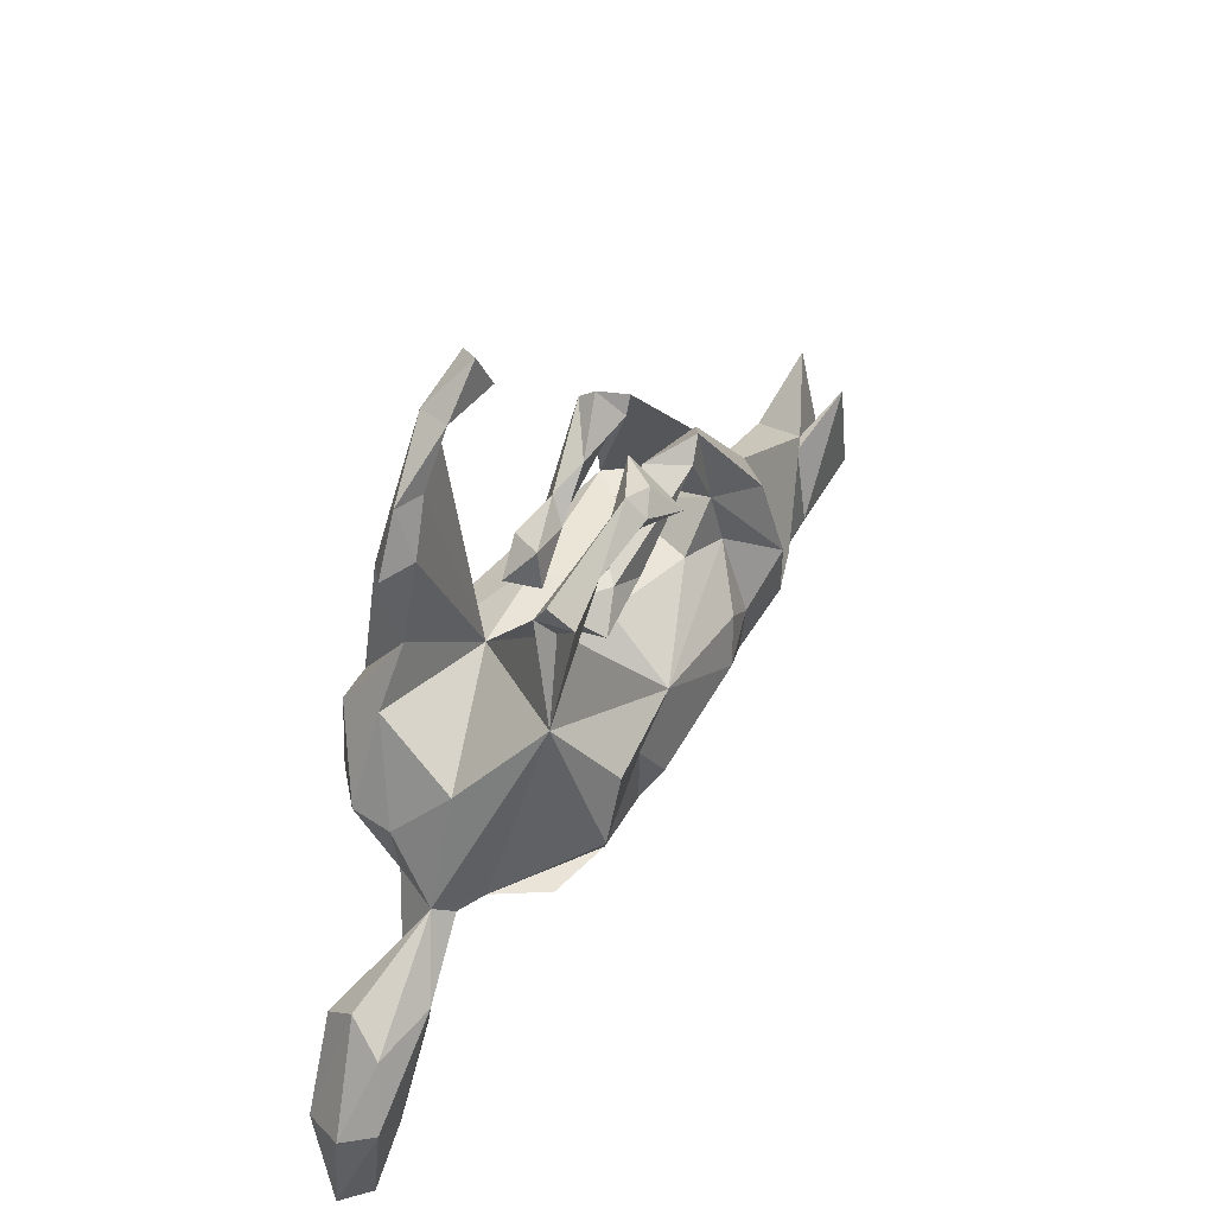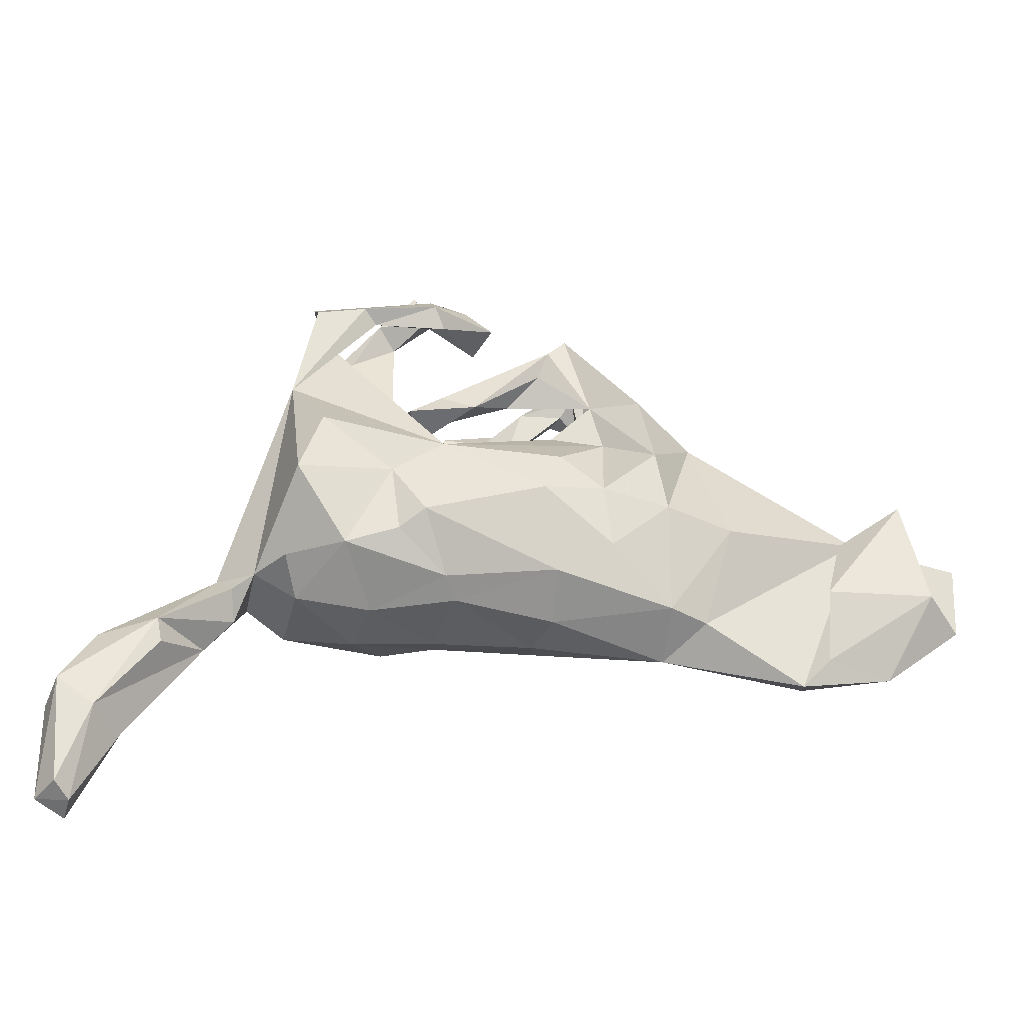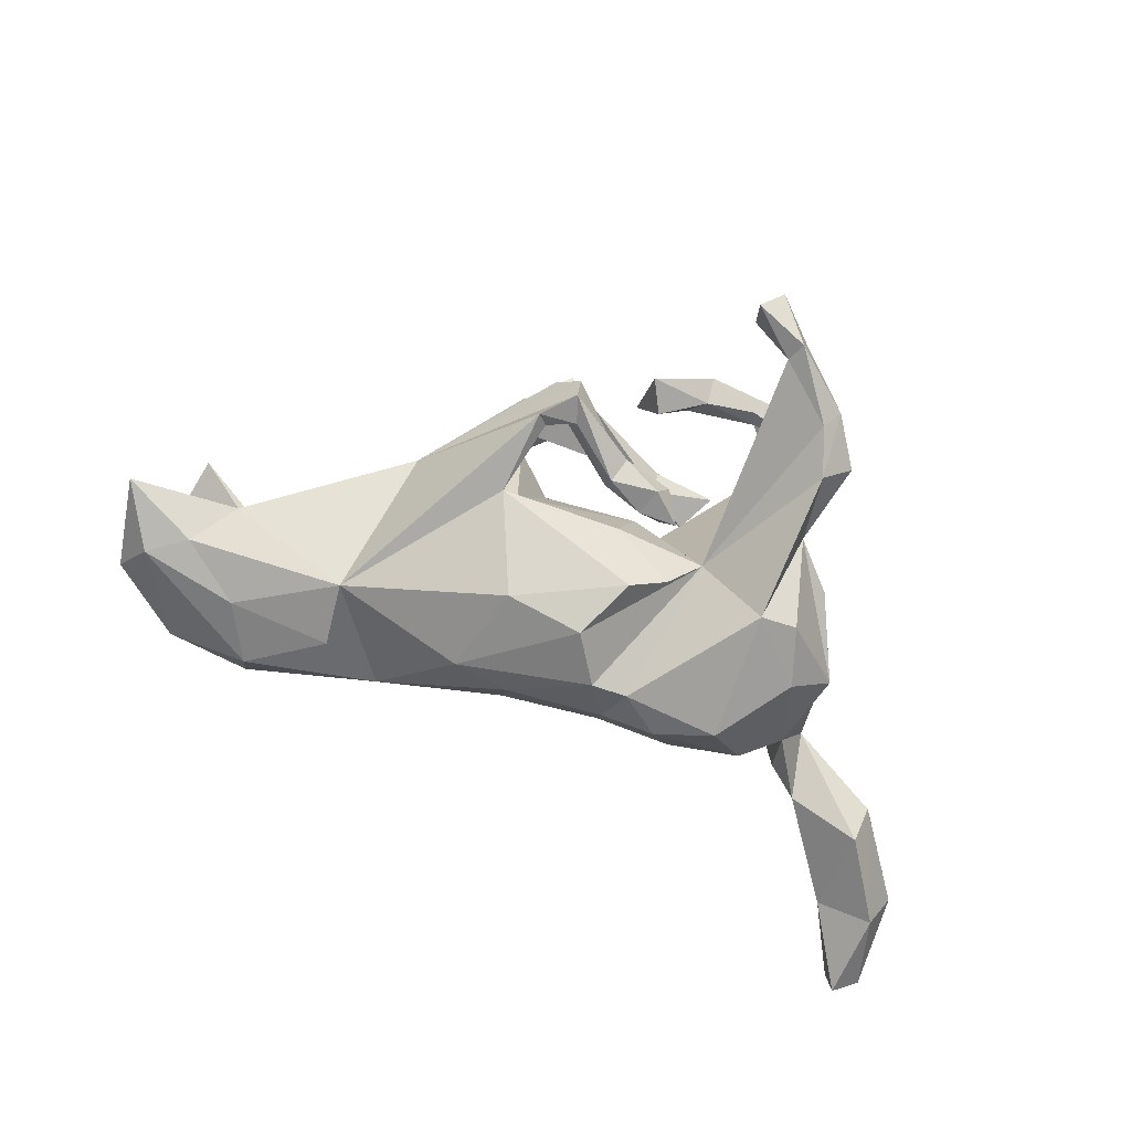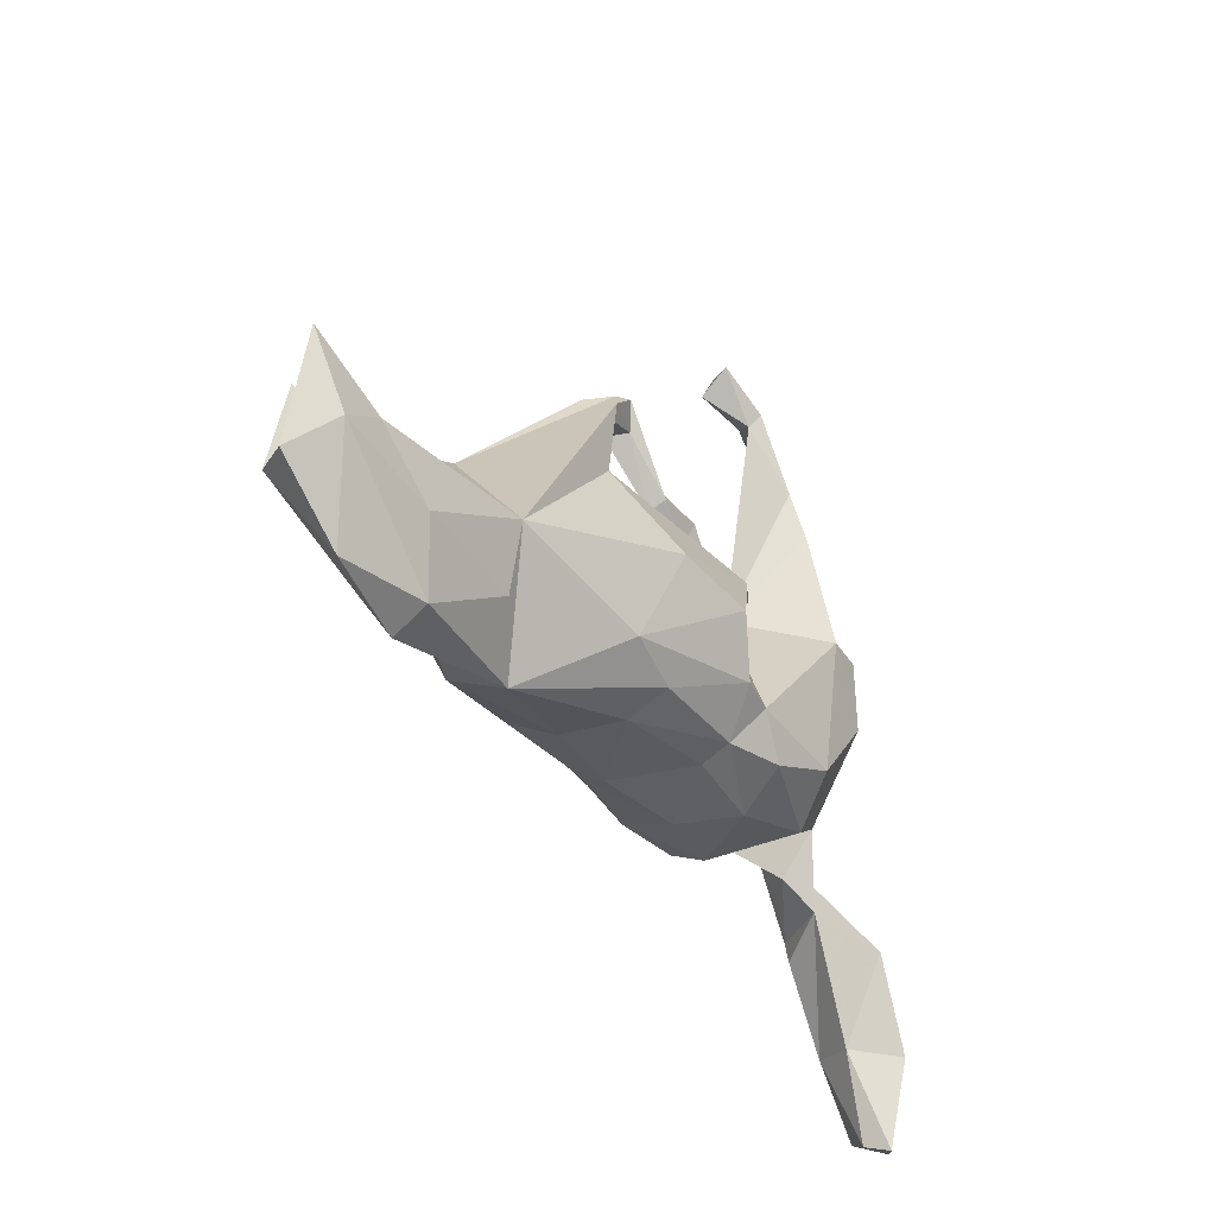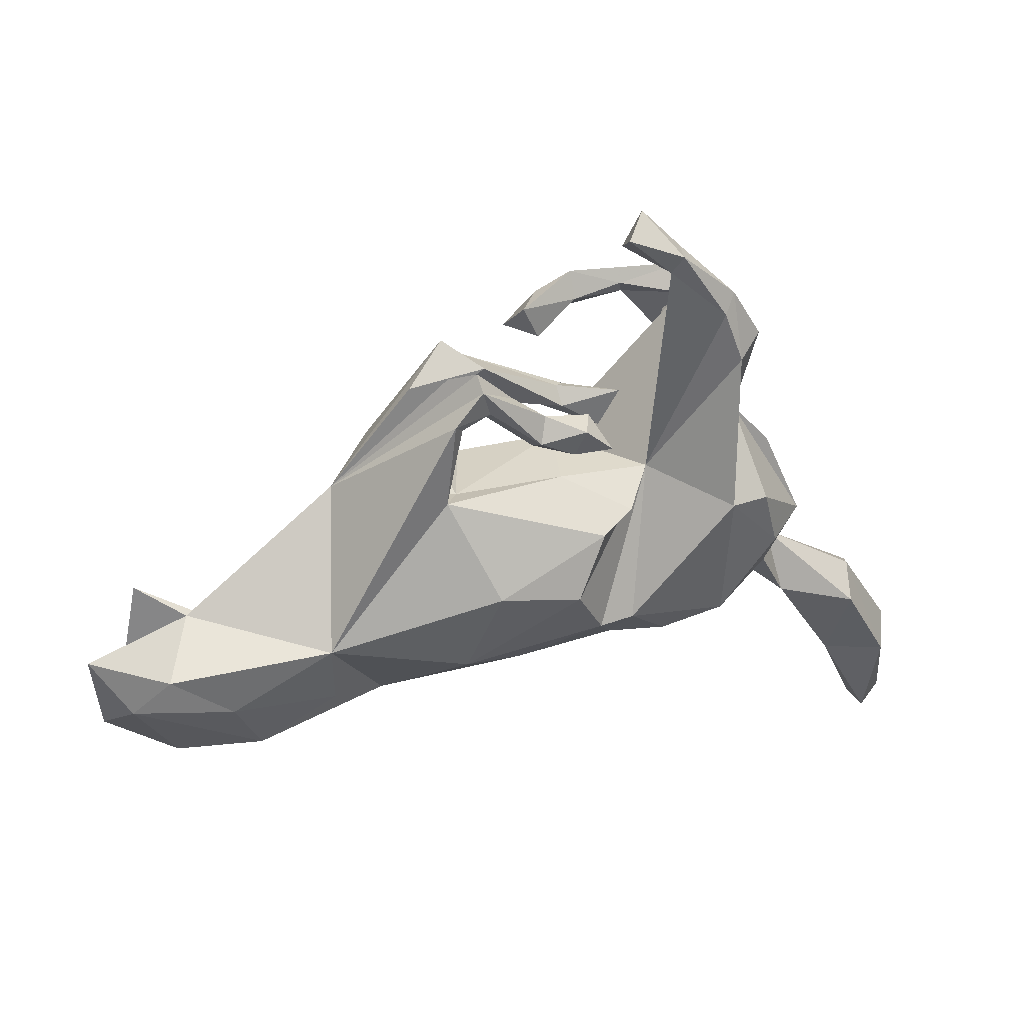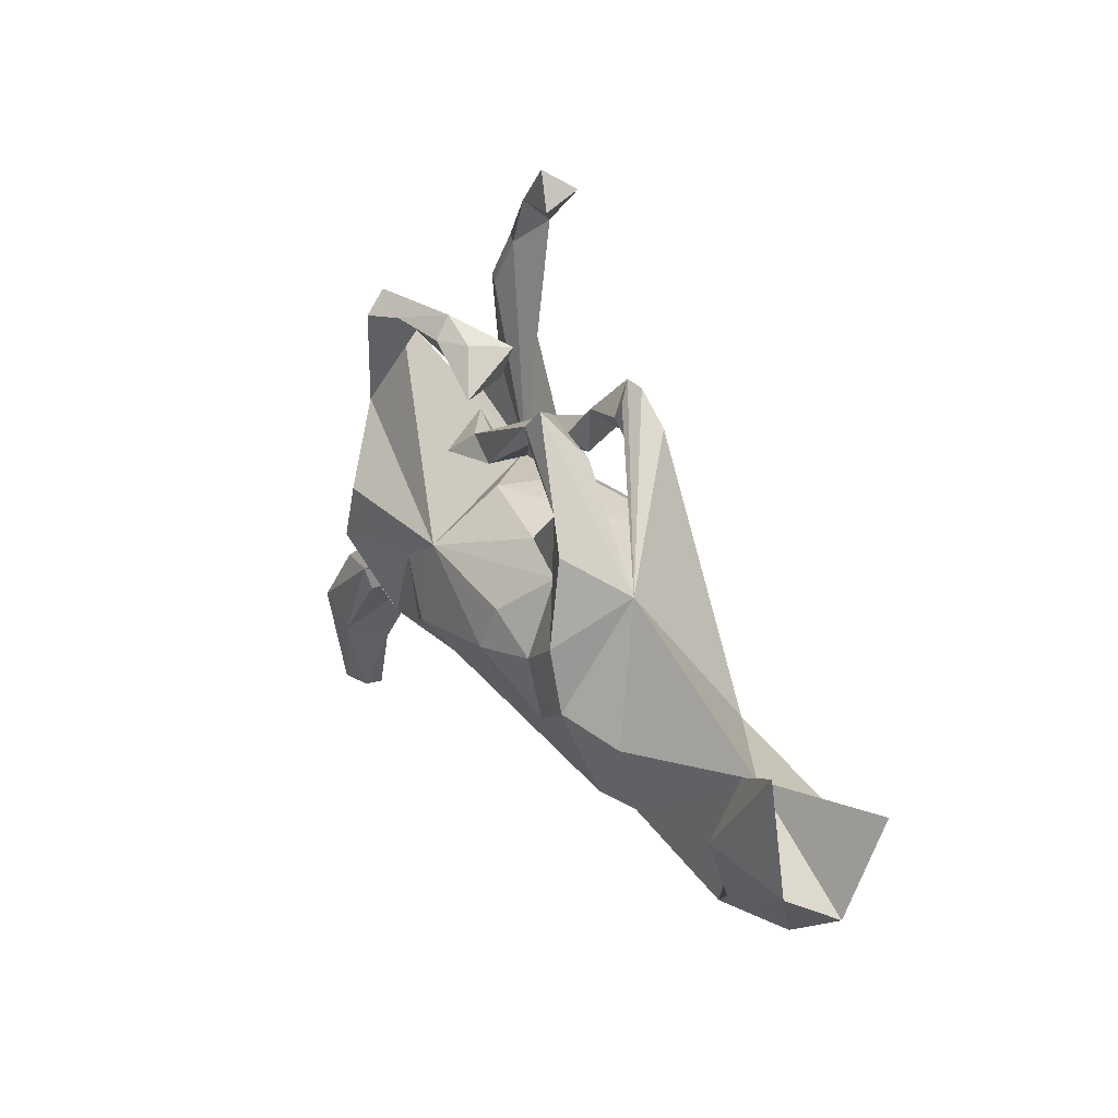
<metadata>
{"format":"obj","ext":"obj","renderer":"f3d","projection":"perspective","resolution":1024,"background":"white","views":[{"elev":45.5,"azim":-59.8,"up":"+Y"},{"elev":-36.8,"azim":0.8,"up":"+Y"},{"elev":-79.0,"azim":160.7,"up":"+Z"},{"elev":-39.2,"azim":123.4,"up":"+Y"},{"elev":32.3,"azim":160.1,"up":"+Y"},{"elev":26.5,"azim":58.4,"up":"+Y"}]}
</metadata>
<code>
v 0.5586 -0.06558 0.02907
v 0.6339 -0.01402 0.06147
v 0.735 -0.05892 -0.05769
v 0.6749 -0.1659 -0.06722
v 0.7149 -0.2156 -0.005438
v 0.6699 -0.1863 0.06009
v 0.5996 -0.3016 -0.007323
v 0.6112 -0.1217 -0.06892
v 0.508 -0.1818 0.06977
v 0.5041 -0.2858 0.03141
v 0.5348 -0.07151 0.03716
v 0.5129 -0.2002 -0.07336
v 0.4644 -0.2976 -0.04049
v 0.3509 -0.1071 -0.09524
v 0.4614 -0.3244 0.015
v 0.298 0.108 0.06144
v 0.3109 -0.2355 0.06129
v 0.3417 -0.2146 -0.06972
v 0.3531 -0.09752 0.1181
v 0.2537 -0.07507 0.1538
v 0.2431 -0.2676 -0.00034
v 0.2148 0.1536 0.1335
v 0.148 0.1317 -0.09152
v 0.2559 -0.2247 0.08925
v 0.1657 -0.1319 0.1341
v 0.155 0.0872 0.1045
v 0.1623 0.2684 0.05213
v 0.236 0.02381 0.1622
v 0.1355 0.1767 0.09367
v 0.1557 0.2152 0.04741
v 0.1332 0.2701 -0.09591
v 0.1209 0.1221 -0.05272
v 0.1527 -0.03333 0.1488
v 0.09511 0.325 0.09159
v 0.1076 0.2943 -0.02602
v 0.1297 -0.1627 -0.1273
v 0.1174 0.2547 -0.08049
v 0.1235 0.32 -0.02848
v 0.03923 0.2898 0.03843
v 0.06634 0.2934 0.09996
v 0.08717 0.2681 -0.04211
v 0.06972 0.2724 -0.07634
v 0.08504 0.3191 -0.08816
v 0.08511 0.02106 0.1624
v 0.08609 0.3395 -0.06209
v 0.04972 0.2547 0.08399
v 0.08622 -0.01493 -0.1755
v 0.03616 -0.2081 -0.04694
v -0.042 -0.03169 -0.1913
v 0.01866 0.2723 -0.04089
v 0.0699 -0.2172 0.04155
v -0.052 0.1304 -0.07172
v 0.05934 -0.04867 0.1762
v 0.03407 -0.1799 -0.1115
v 0.0704 0.1141 0.09015
v -0.009044 0.189 -0.05635
v -0.01431 0.2036 -0.08276
v -0.05685 0.1855 0.09046
v -0.02839 0.2422 -0.06205
v 0.07664 -0.171 0.1203
v -0.02855 0.3081 0.1397
v -0.03519 0.3733 0.05871
v -0.003689 0.211 0.05508
v -0.1038 0.04866 0.1633
v -0.08596 0.1308 0.06018
v -0.07429 0.3736 0.113
v -0.04573 0.206 -0.03695
v -0.1101 0.3339 0.1203
v -0.09153 -0.1133 -0.1646
v -0.113 0.2118 0.08274
v -0.125 0.3697 0.1376
v -0.09825 0.1918 0.04363
v -0.06245 0.3173 0.06512
v -0.1132 0.2152 -0.03549
v -0.0984 -0.1698 0.1048
v -0.07646 0.1668 -0.07135
v -0.08406 -0.1921 0.06722
v -0.09148 0.2121 -0.08389
v -0.1525 0.08304 -0.1329
v -0.1405 0.1668 -0.07524
v -0.09314 0.06395 -0.166
v -0.1173 0.1563 -0.02631
v -0.1374 0.3597 0.0919
v -0.1496 0.5237 -0.06841
v -0.09525 0.2205 0.065
v -0.1775 0.5824 -0.07609
v -0.1289 -0.08734 0.1738
v -0.2277 0.3488 0.1158
v -0.1921 0.2128 0.02663
v -0.1637 0.1692 0.1018
v -0.2062 0.1153 -0.06182
v -0.2167 -0.1653 -0.1346
v -0.1411 0.5547 -0.1184
v -0.1595 0.1503 0.03479
v -0.2211 -0.194 0.04441
v -0.1282 -0.1882 -0.06244
v -0.1348 0.4019 0.111
v -0.1282 -0.1699 -0.1079
v -0.2966 0.07718 0.2004
v -0.1517 -0.1149 -0.1541
v -0.2143 0.4874 -0.113
v -0.2557 -0.1345 0.1511
v -0.1713 -0.1122 0.1564
v -0.1849 -0.002661 0.1644
v -0.2292 0.5177 -0.1272
v -0.2199 0.3705 0.1011
v -0.2454 0.3665 0.1377
v -0.2394 0.5177 -0.08065
v -0.3041 0.4071 -0.1293
v -0.3102 -0.1288 -0.16
v -0.2572 -0.195 -0.052
v -0.3091 0.08895 -0.1893
v -0.2853 0.4358 -0.08955
v -0.335 0.3819 0.116
v -0.3425 0.2189 -0.09642
v -0.3248 0.3404 0.09021
v -0.3514 -0.143 0.1286
v -0.3394 -0.1826 0.0634
v -0.3595 0.1927 0.132
v -0.3234 0.3484 0.1499
v -0.3267 0.3583 -0.07904
v -0.3306 0.3284 -0.1406
v -0.369 0.09018 -0.1844
v -0.3729 -0.1676 -0.0786
v -0.3261 0.4335 -0.1084
v -0.4074 0.1462 -0.09685
v -0.3321 -0.01834 0.1982
v -0.3765 0.352 -0.1031
v -0.4092 -0.131 0.05689
v -0.3987 -0.006978 -0.1695
v -0.4202 0.05573 0.01759
v -0.4453 -0.1814 -0.0049
v -0.4767 -0.1162 0.01273
v -0.4355 -0.121 -0.06378
v -0.4655 -0.007636 -0.05219
v -0.447 -0.1414 0.03263
v -0.4671 0.007632 -0.11
v -0.5558 -0.2135 0.05765
v -0.4941 -0.2201 -0.02838
v -0.5487 -0.2516 0.04847
v -0.6061 -0.3876 -0.007567
v -0.6125 -0.2429 -0.07184
v -0.6257 -0.1973 -0.0203
v -0.6405 -0.3707 0.05573
v -0.6929 -0.3767 -0.05908
v -0.6695 -0.5132 0.008208
v -0.6535 -0.2322 0.03737
v -0.6821 -0.5241 -0.03041
v -0.6891 -0.4945 0.03676
v -0.7257 -0.5041 -0.004193
v -0.7015 -0.3251 0.06273
v -0.7265 -0.3476 0.01036
f 140 139 138
f 132 138 139
f 144 139 140
f 141 139 144
f 138 144 140
f 97 62 83
f 73 83 62
f 106 97 83
f 66 62 97
f 21 17 24
f 19 24 17
f 51 21 24
f 60 51 24
f 48 21 51
f 51 60 77
f 75 77 60
f 48 51 77
f 96 48 77
f 147 138 133
f 136 133 138
f 143 147 133
f 151 138 147
f 152 151 147
f 144 138 151
f 15 17 21
f 149 144 151
f 143 152 147
f 150 151 152
f 146 144 149
f 150 146 149
f 141 144 146
f 150 149 151
f 145 150 152
f 148 146 150
f 61 62 66
f 71 66 97
f 107 71 97
f 61 66 71
f 88 106 83
f 114 97 106
f 114 107 97
f 88 71 107
f 120 107 114
f 116 114 106
f 116 120 114
f 119 107 120
f 88 116 106
f 91 120 116
f 73 62 61
f 68 61 71
f 68 73 61
f 83 73 68
f 88 68 71
f 88 83 68
f 130 112 110
f 100 110 112
f 124 130 110
f 123 112 130
f 91 100 112
f 92 110 100
f 91 69 100
f 98 100 69
f 49 69 91
f 36 69 49
f 81 49 91
f 137 123 130
f 134 137 130
f 115 123 137
f 122 91 112
f 47 49 81
f 79 81 91
f 23 47 81
f 36 49 47
f 23 14 47
f 36 47 14
f 115 112 123
f 52 81 79
f 52 23 81
f 115 122 112
f 109 91 122
f 89 70 85
f 40 85 70
f 72 89 85
f 90 70 89
f 39 72 85
f 94 89 72
f 70 58 40
f 46 40 58
f 90 58 70
f 39 85 40
f 34 39 40
f 72 39 63
f 30 63 39
f 58 72 63
f 136 129 133
f 119 133 129
f 58 63 46
f 30 46 63
f 29 40 46
f 29 46 30
f 27 30 39
f 27 39 34
f 29 34 40
f 16 29 30
f 16 30 27
f 16 27 34
f 22 16 34
f 141 146 148
f 145 148 150
f 143 145 152
f 145 141 148
f 13 14 18
f 12 18 14
f 8 12 14
f 13 18 12
f 4 12 8
f 1 8 14
f 3 4 8
f 13 12 4
f 20 19 16
f 1 16 19
f 28 20 16
f 24 19 20
f 44 33 26
f 28 26 33
f 64 44 26
f 53 33 44
f 28 16 22
f 29 28 22
f 104 64 99
f 119 99 64
f 116 119 64
f 55 64 26
f 53 44 64
f 127 104 99
f 87 64 104
f 127 99 119
f 129 127 119
f 33 20 28
f 29 26 28
f 25 33 53
f 87 53 64
f 103 87 104
f 102 104 127
f 103 104 102
f 129 102 127
f 25 20 33
f 24 20 25
f 60 25 53
f 60 53 87
f 75 87 103
f 117 102 129
f 24 25 60
f 75 60 87
f 102 75 103
f 118 102 117
f 118 117 129
f 142 133 139
f 134 139 133
f 135 134 133
f 131 135 133
f 137 134 135
f 4 3 5
f 1 5 3
f 7 4 5
f 126 137 135
f 16 1 14
f 3 8 1
f 131 126 135
f 115 137 126
f 91 126 131
f 141 145 142
f 143 142 145
f 139 141 142
f 133 142 143
f 21 14 13
f 13 4 7
f 15 13 7
f 48 54 21
f 36 21 54
f 98 54 48
f 14 21 36
f 139 134 132
f 129 132 134
f 124 129 134
f 130 124 134
f 118 129 124
f 124 92 111
f 98 111 92
f 118 124 111
f 110 92 124
f 96 111 98
f 100 98 92
f 48 96 98
f 95 111 96
f 69 36 54
f 42 43 31
f 16 31 43
f 37 42 31
f 57 43 42
f 23 37 31
f 41 42 37
f 45 16 43
f 14 31 16
f 115 128 122
f 125 122 128
f 121 128 115
f 125 128 121
f 91 121 115
f 119 88 107
f 119 116 88
f 91 119 120
f 91 116 64
f 2 1 11
f 9 11 1
f 29 22 34
f 131 119 91
f 94 90 89
f 29 55 26
f 65 64 55
f 32 65 55
f 91 64 65
f 109 122 125
f 113 125 121
f 105 109 125
f 91 113 121
f 108 125 113
f 126 91 115
f 101 113 91
f 101 108 113
f 105 125 108
f 101 109 105
f 109 101 91
f 84 108 101
f 86 105 108
f 93 101 105
f 86 93 105
f 84 101 93
f 86 84 93
f 84 86 108
f 17 15 1
f 10 1 15
f 19 17 1
f 7 10 15
f 9 1 10
f 6 9 10
f 7 6 10
f 2 9 6
f 138 132 136
f 129 136 132
f 118 95 102
f 75 102 95
f 111 95 118
f 95 77 75
f 96 77 95
f 2 11 9
f 1 2 6
f 6 5 1
f 7 5 6
f 131 133 119
f 65 32 52
f 23 52 32
f 91 65 52
f 23 32 16
f 29 16 32
f 21 13 15
f 31 14 23
f 37 23 35
f 38 35 23
f 56 42 41
f 50 56 41
f 57 42 56
f 59 43 57
f 78 59 57
f 50 43 59
f 41 37 35
f 35 50 41
f 67 56 50
f 76 57 56
f 59 67 50
f 76 56 67
f 76 78 57
f 74 59 78
f 74 67 59
f 80 74 78
f 82 67 74
f 76 67 82
f 80 82 74
f 76 80 78
f 80 76 82
f 79 91 52
f 38 23 16
f 45 43 50
f 45 50 35
f 45 35 38
f 45 38 16
f 54 98 69
f 58 94 72
f 29 32 55
f 94 58 90

</code>
